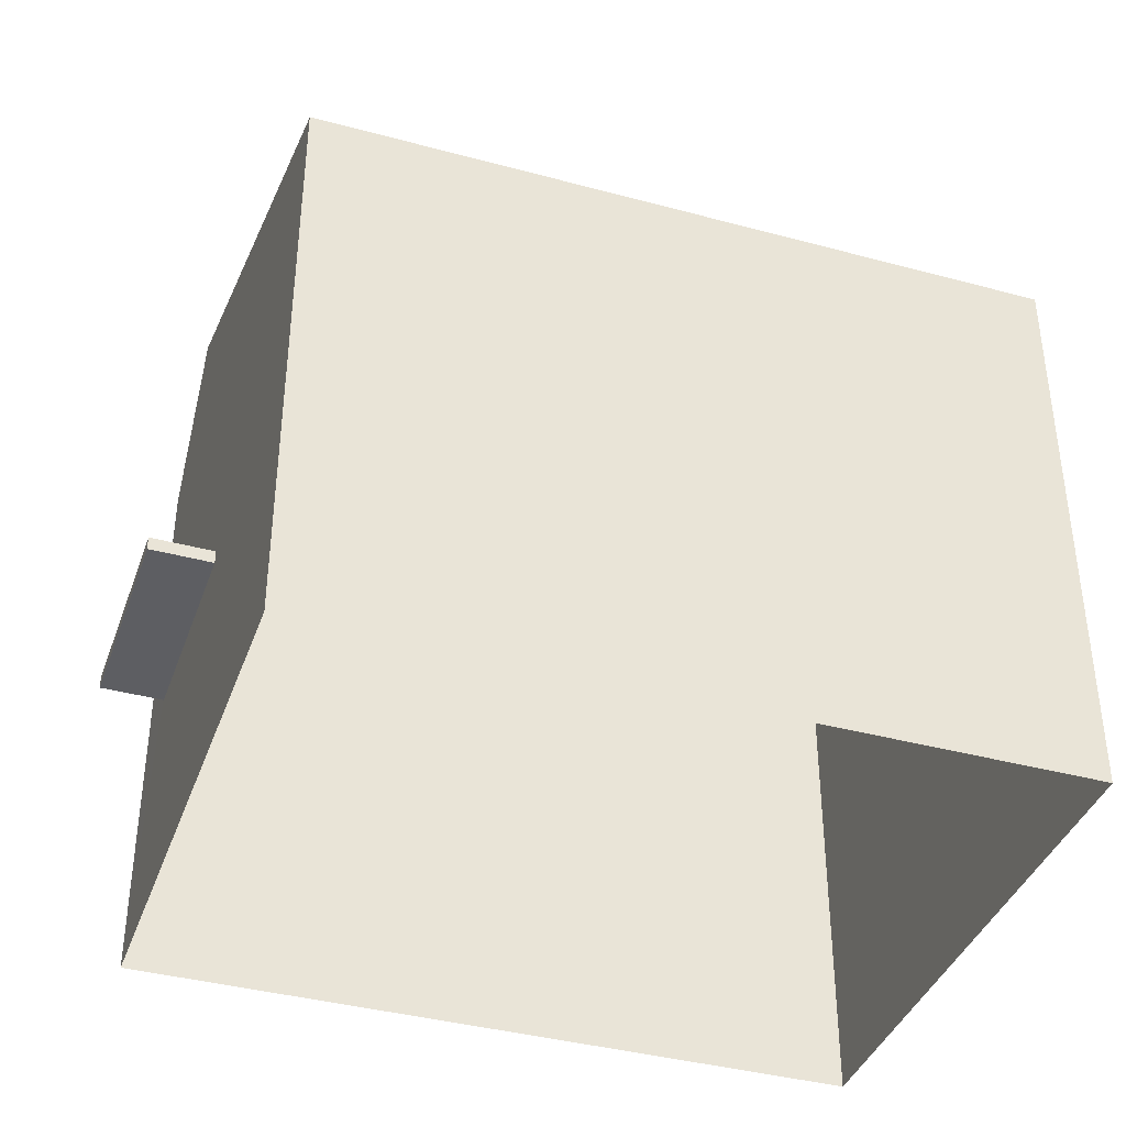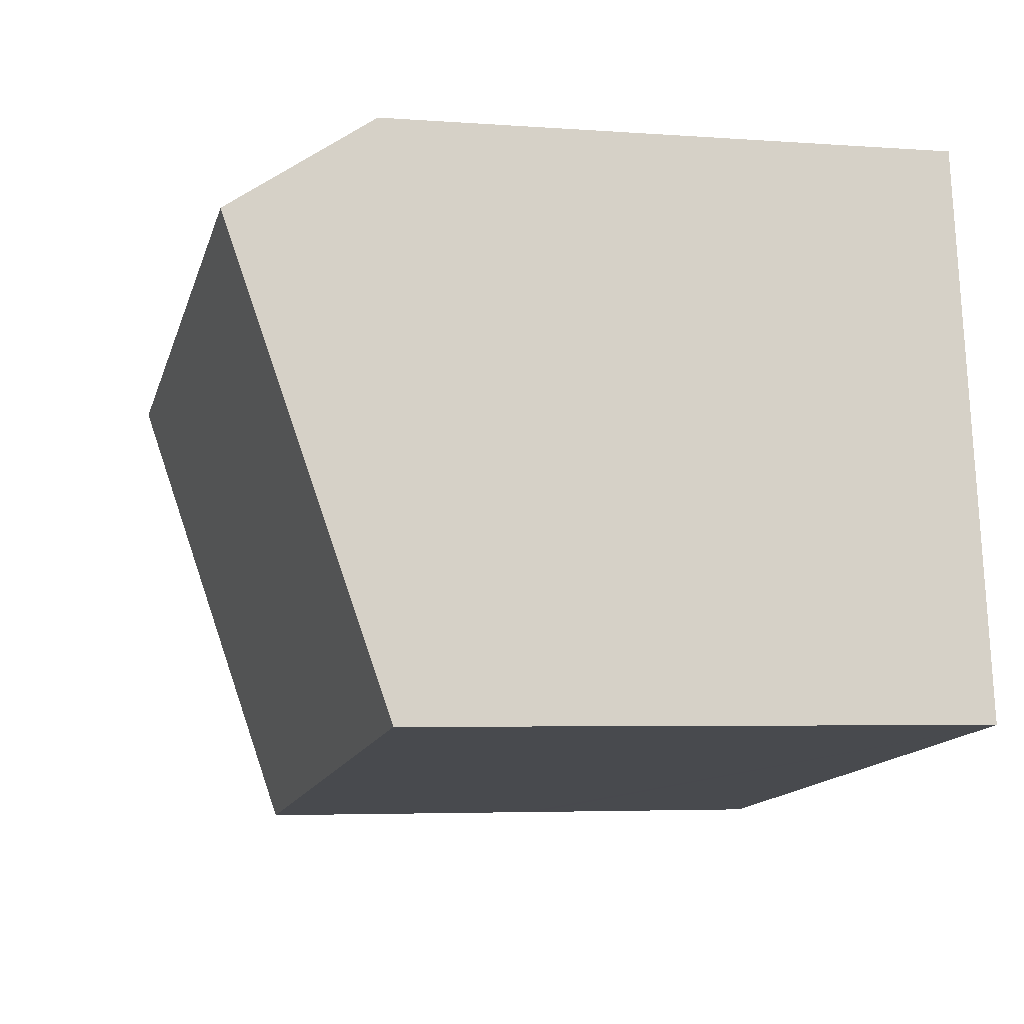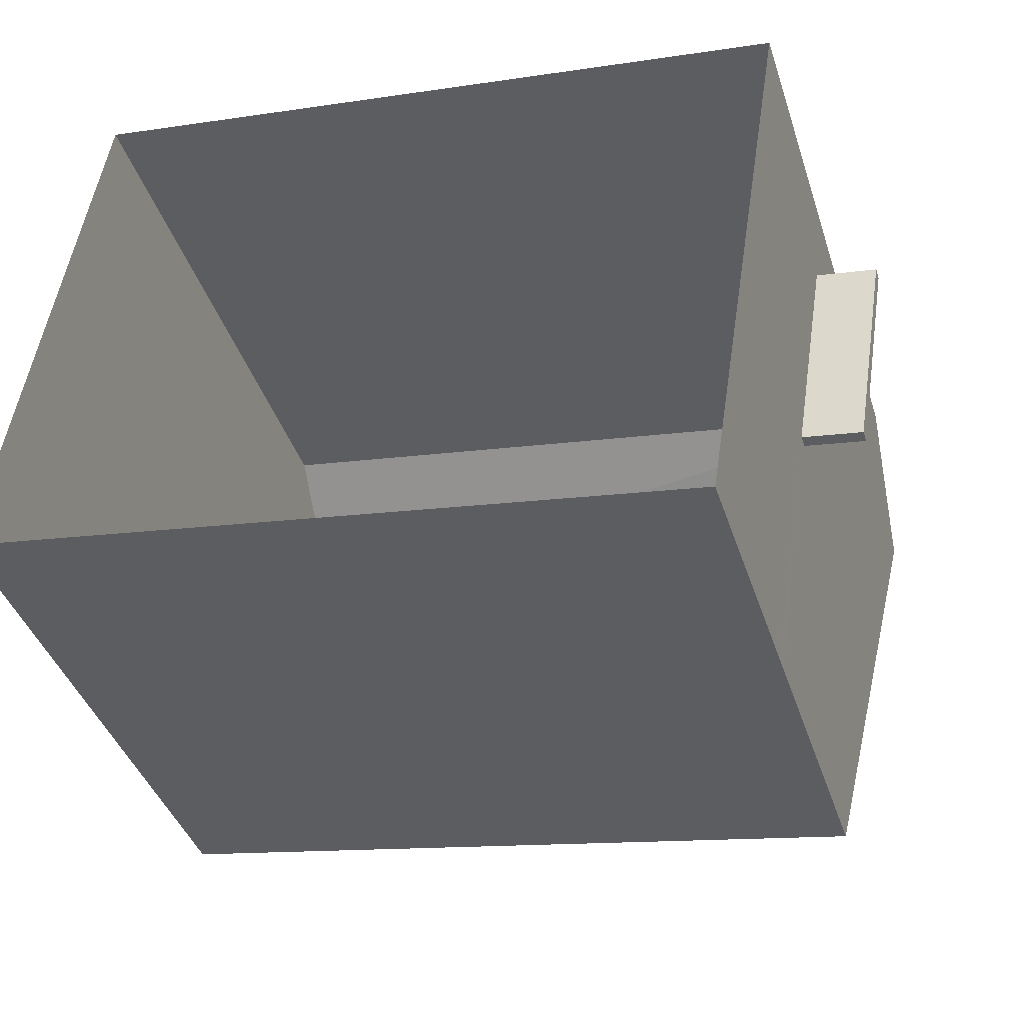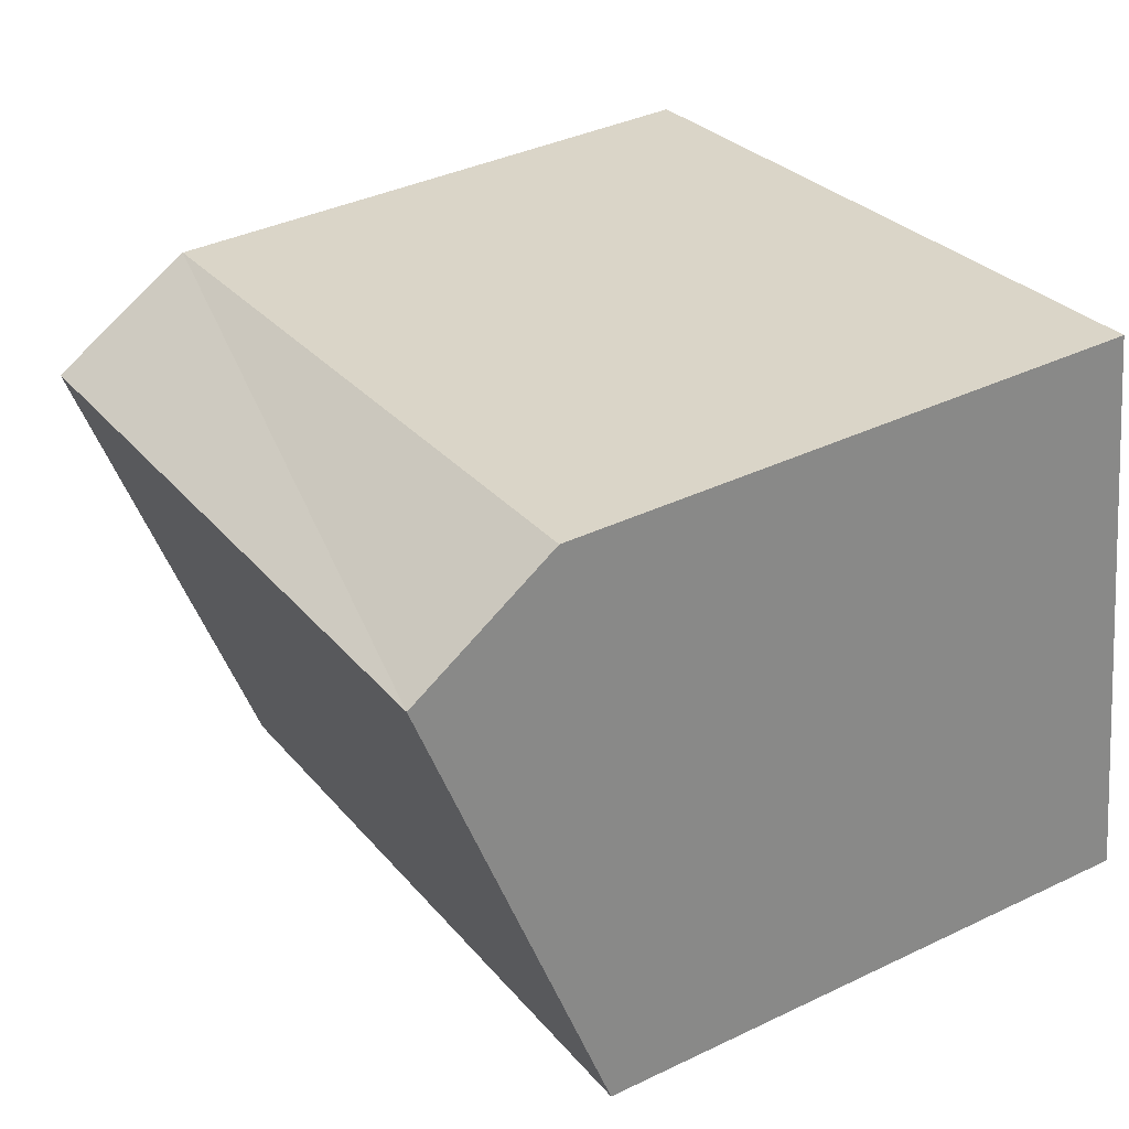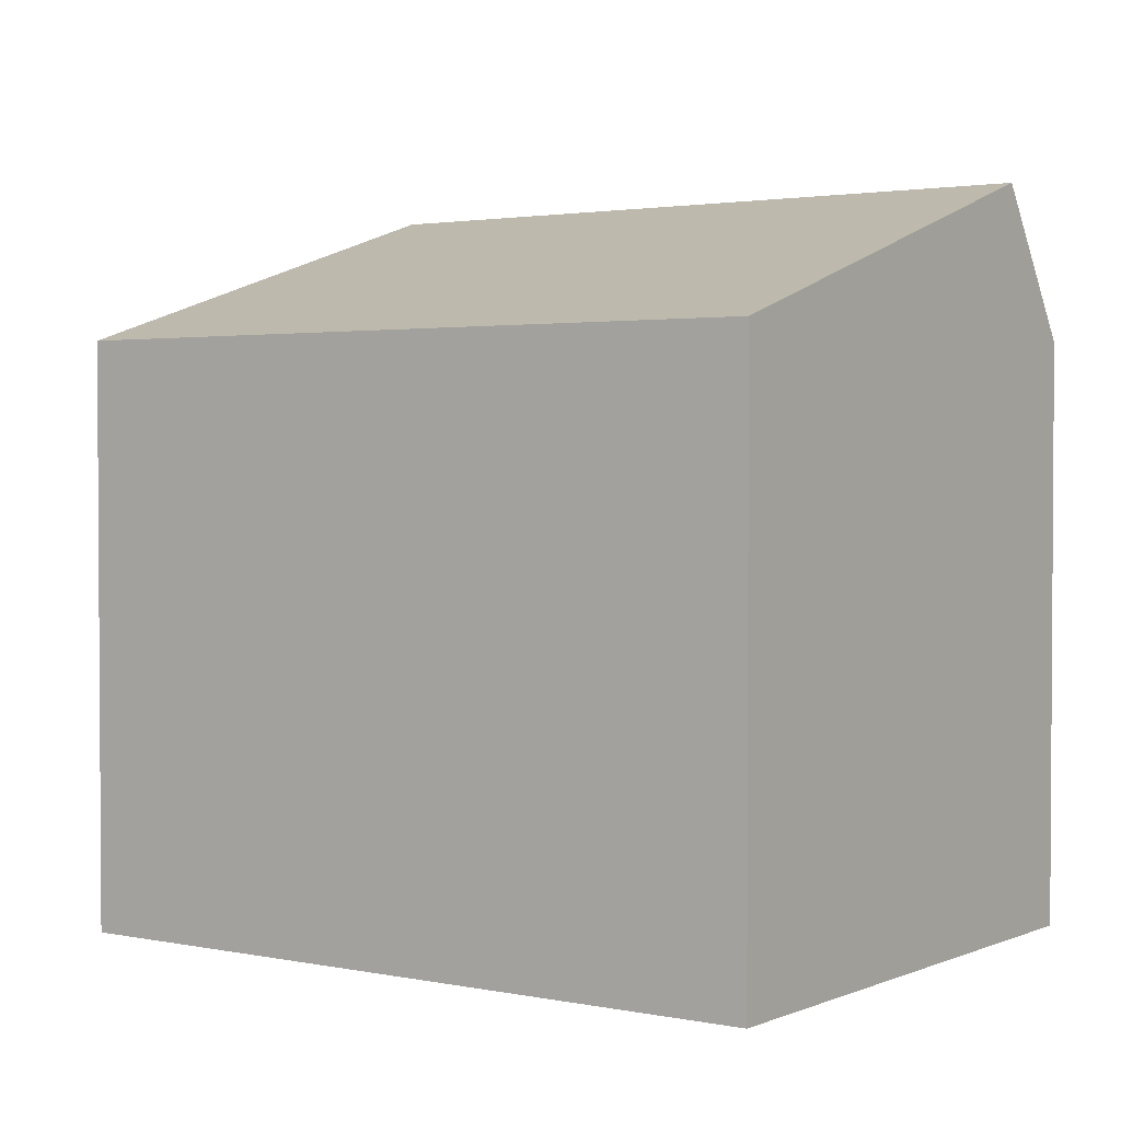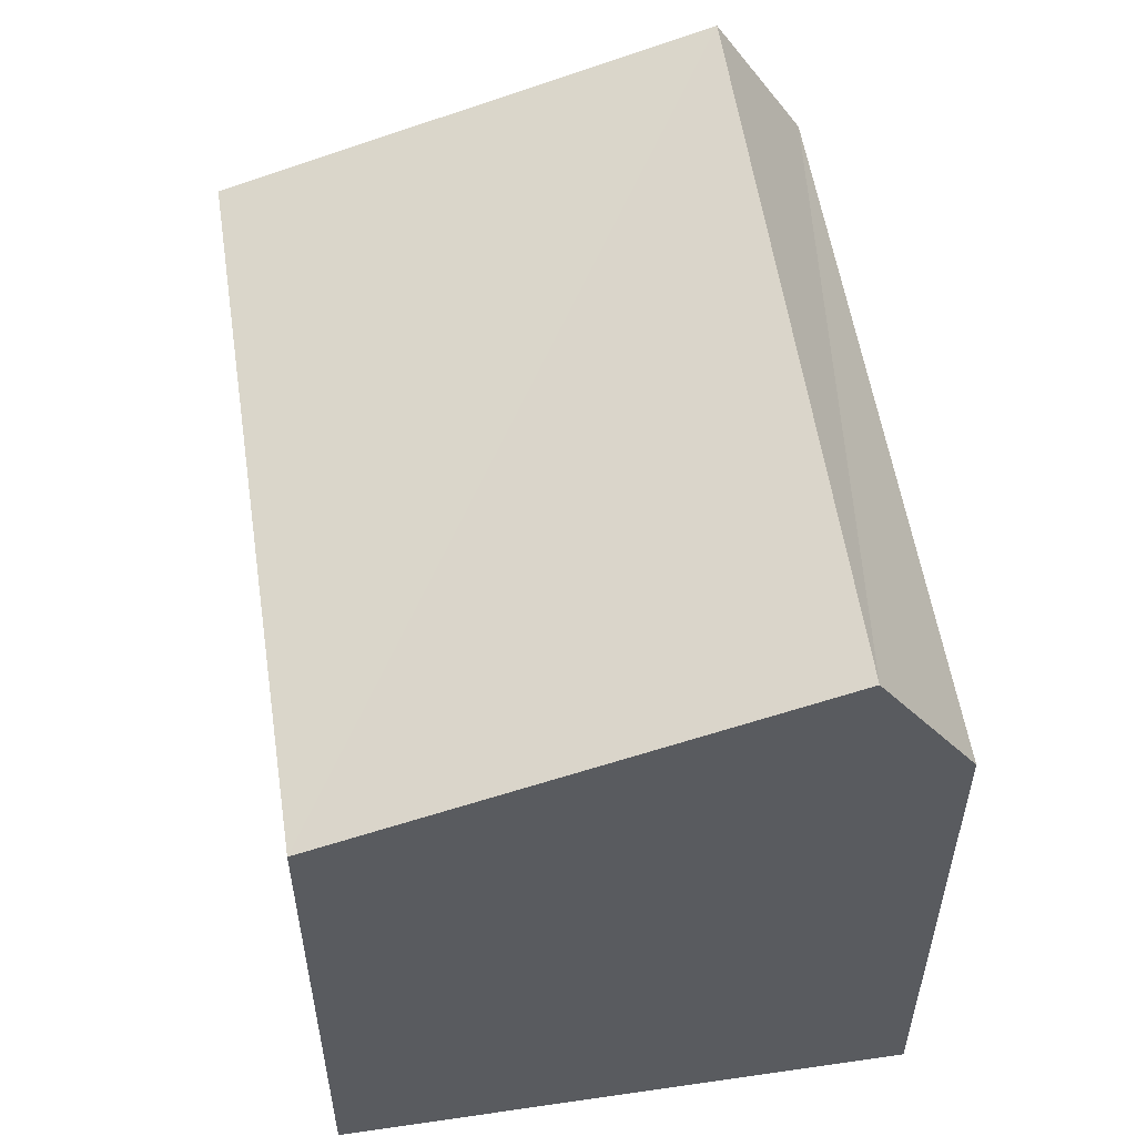
<metadata>
{"format":"obj","ext":"obj","renderer":"f3d","projection":"perspective","resolution":1024,"background":"white","views":[{"elev":-39.1,"azim":-9.8,"up":"+Z"},{"elev":-4.4,"azim":76.2,"up":"+Y"},{"elev":-40.4,"azim":-162.7,"up":"+Y"},{"elev":38.2,"azim":58.8,"up":"+Y"},{"elev":2.2,"azim":44.5,"up":"+Z"},{"elev":55.3,"azim":90.2,"up":"+Z"}]}
</metadata>
<code>
v 1.222e+04 -1.504e+04 19.49
v 1.222e+04 -1.505e+04 19.49
v 1.222e+04 -1.505e+04 19.49
v 1.222e+04 -1.504e+04 19.49
v 1.222e+04 -1.505e+04 22.33
v 1.221e+04 -1.505e+04 22.33
v 1.221e+04 -1.505e+04 22.33
v 1.222e+04 -1.505e+04 22.33
v 1.222e+04 -1.505e+04 22.48
v 1.221e+04 -1.505e+04 22.48
v 1.221e+04 -1.505e+04 22.48
v 1.222e+04 -1.505e+04 22.48
v 1.222e+04 -1.505e+04 25.8
v 1.222e+04 -1.505e+04 27.42
v 1.222e+04 -1.505e+04 25.8
v 1.222e+04 -1.504e+04 27.42
v 1.222e+04 -1.504e+04 25.8
v 1.222e+04 -1.504e+04 25.8
v 1.222e+04 -1.505e+04 22.48
v 1.222e+04 -1.505e+04 22.33
f 1 2 3
f 1 4 2
f 5 6 7
f 8 5 7
f 9 10 11
f 9 12 10
f 13 14 15
f 16 14 13
f 14 16 17
f 17 16 18
f 9 11 6
f 5 9 6
f 11 10 7
f 6 11 7
f 8 7 10
f 12 8 10
f 9 15 17
f 9 19 15
f 5 3 20
f 17 1 12
f 5 1 3
f 5 8 1
f 9 17 12
f 12 1 8
f 16 13 18
f 14 17 15
f 18 4 1
f 17 18 1
f 13 2 4
f 18 13 4
f 19 2 13
f 13 15 19
f 20 3 2
f 20 2 19
f 5 20 19
f 9 5 19

</code>
